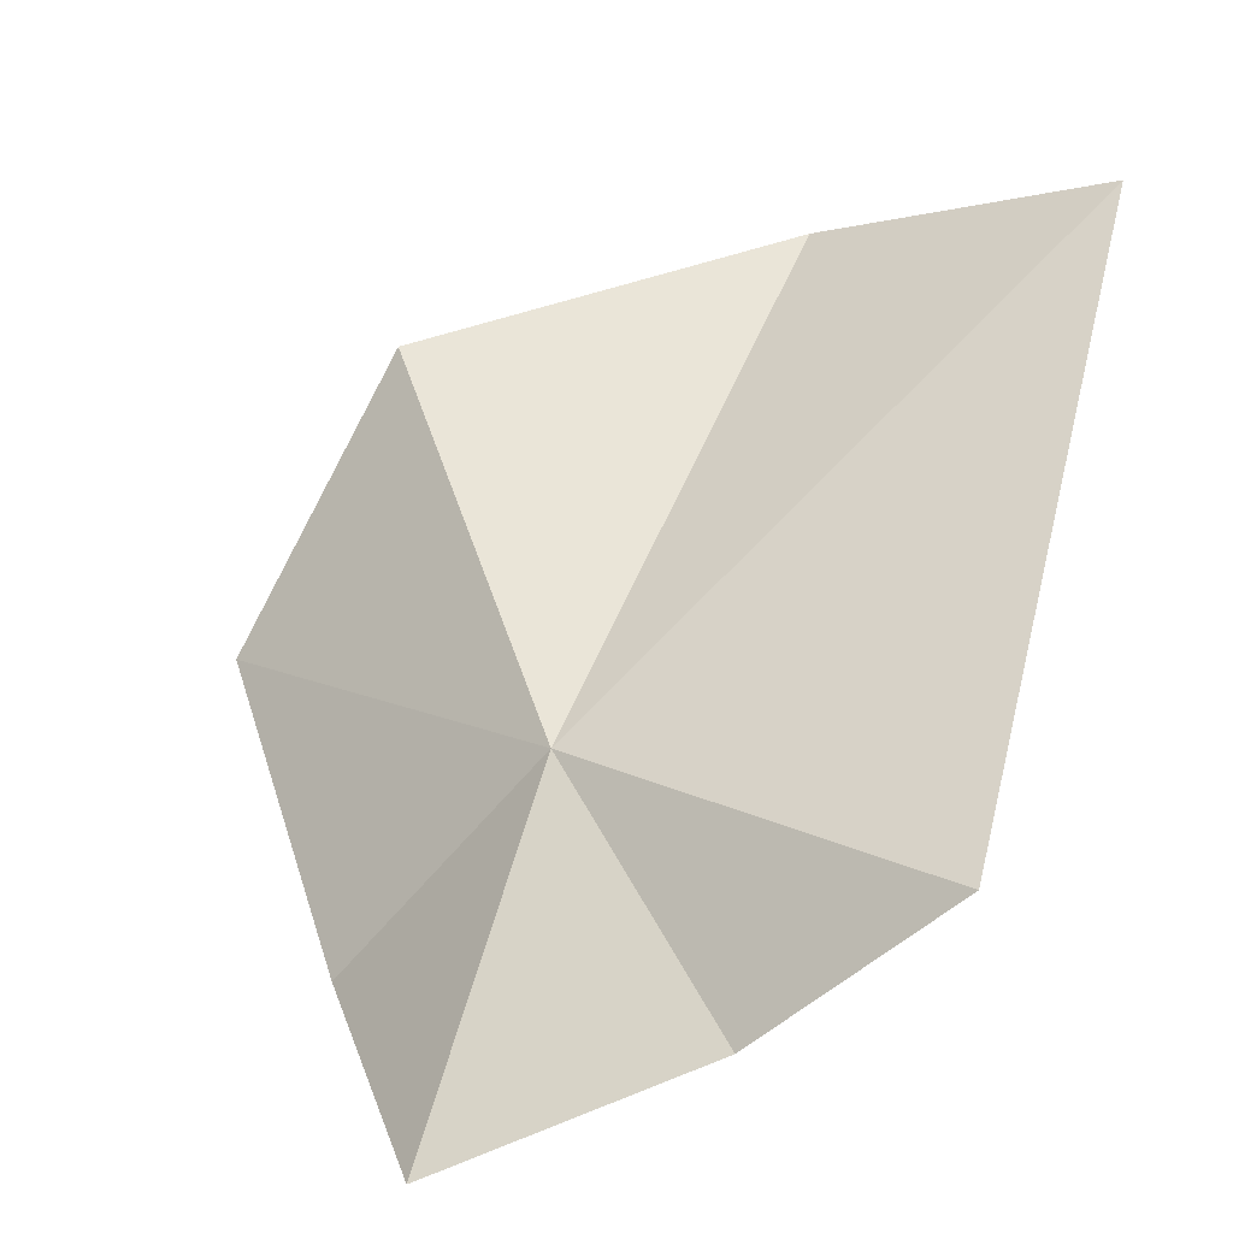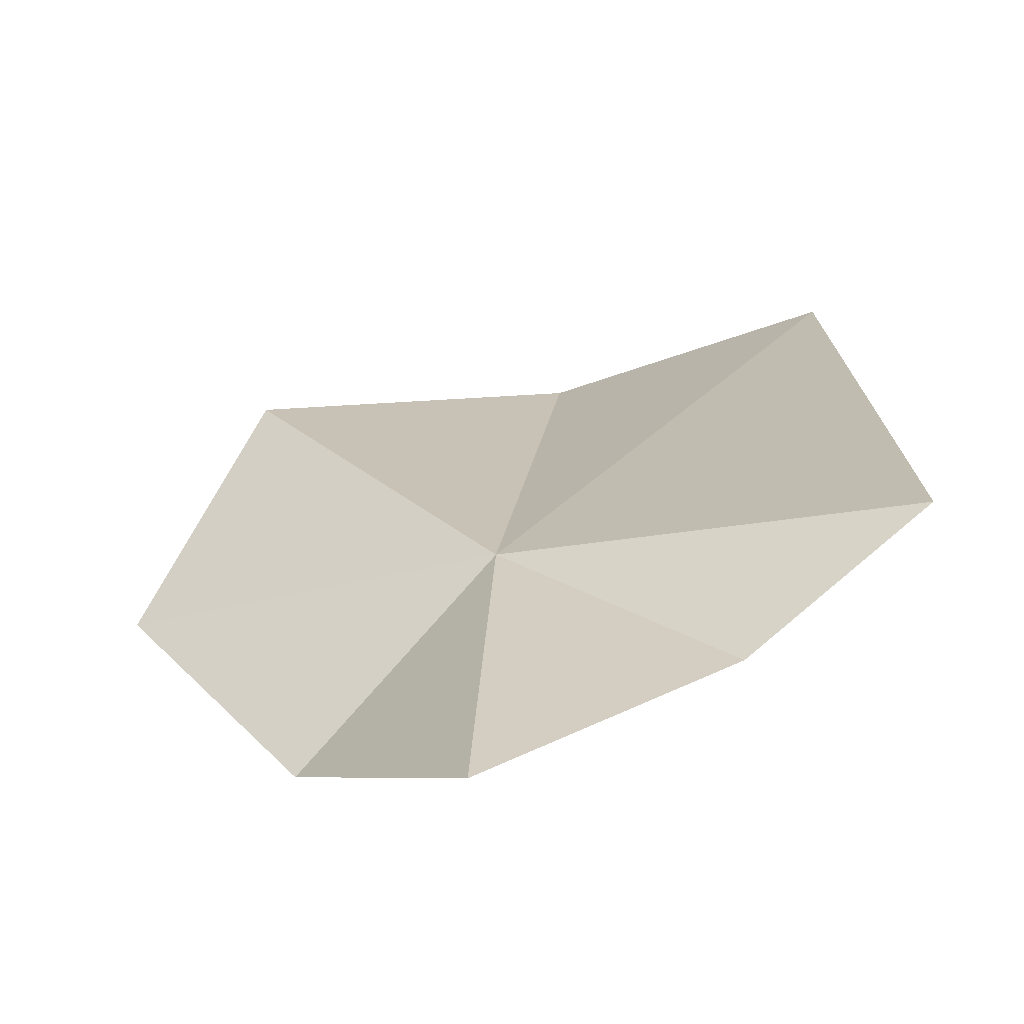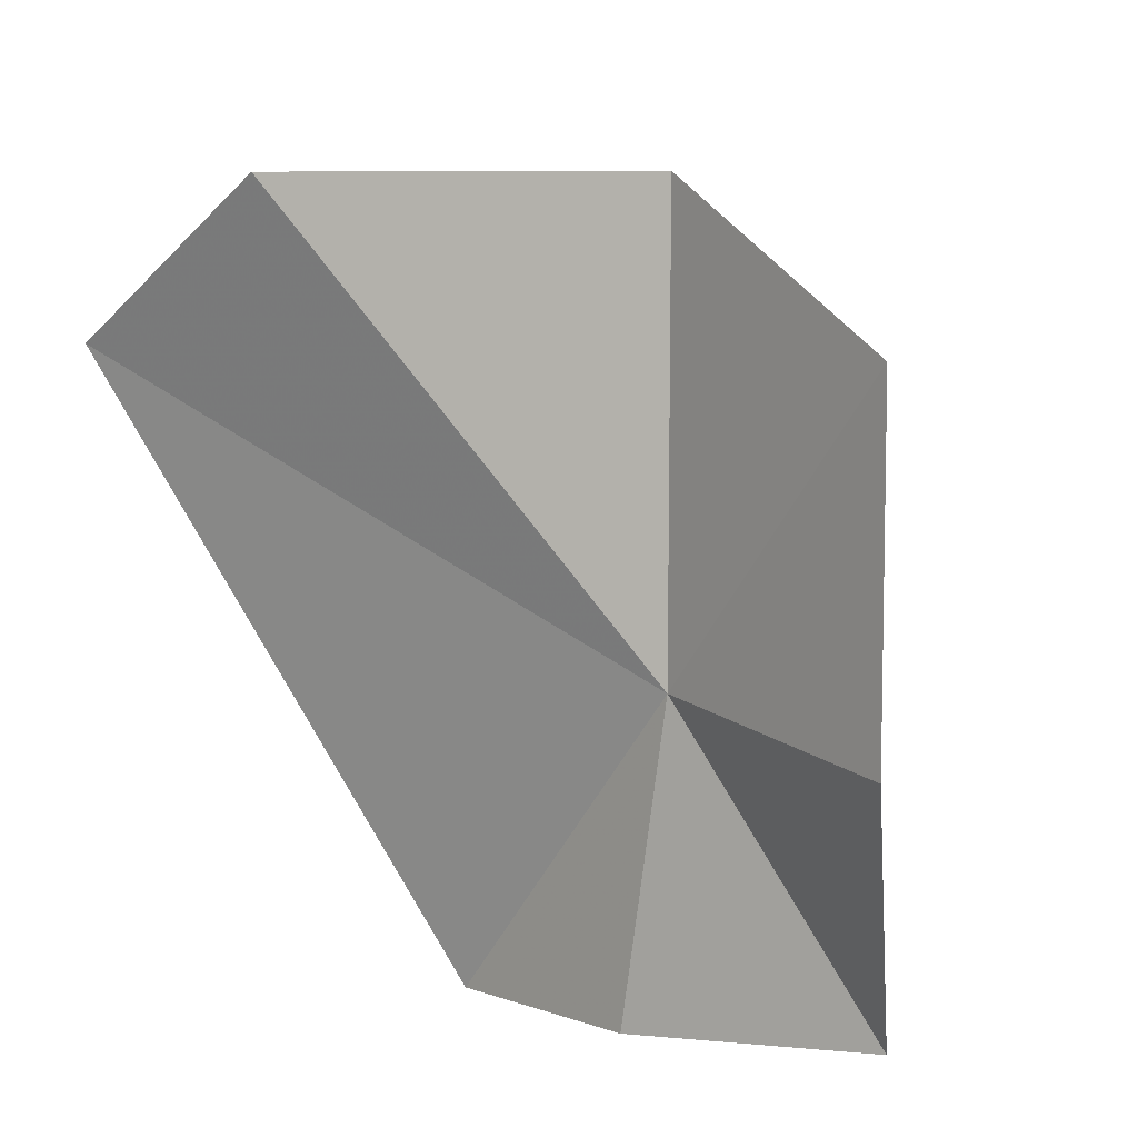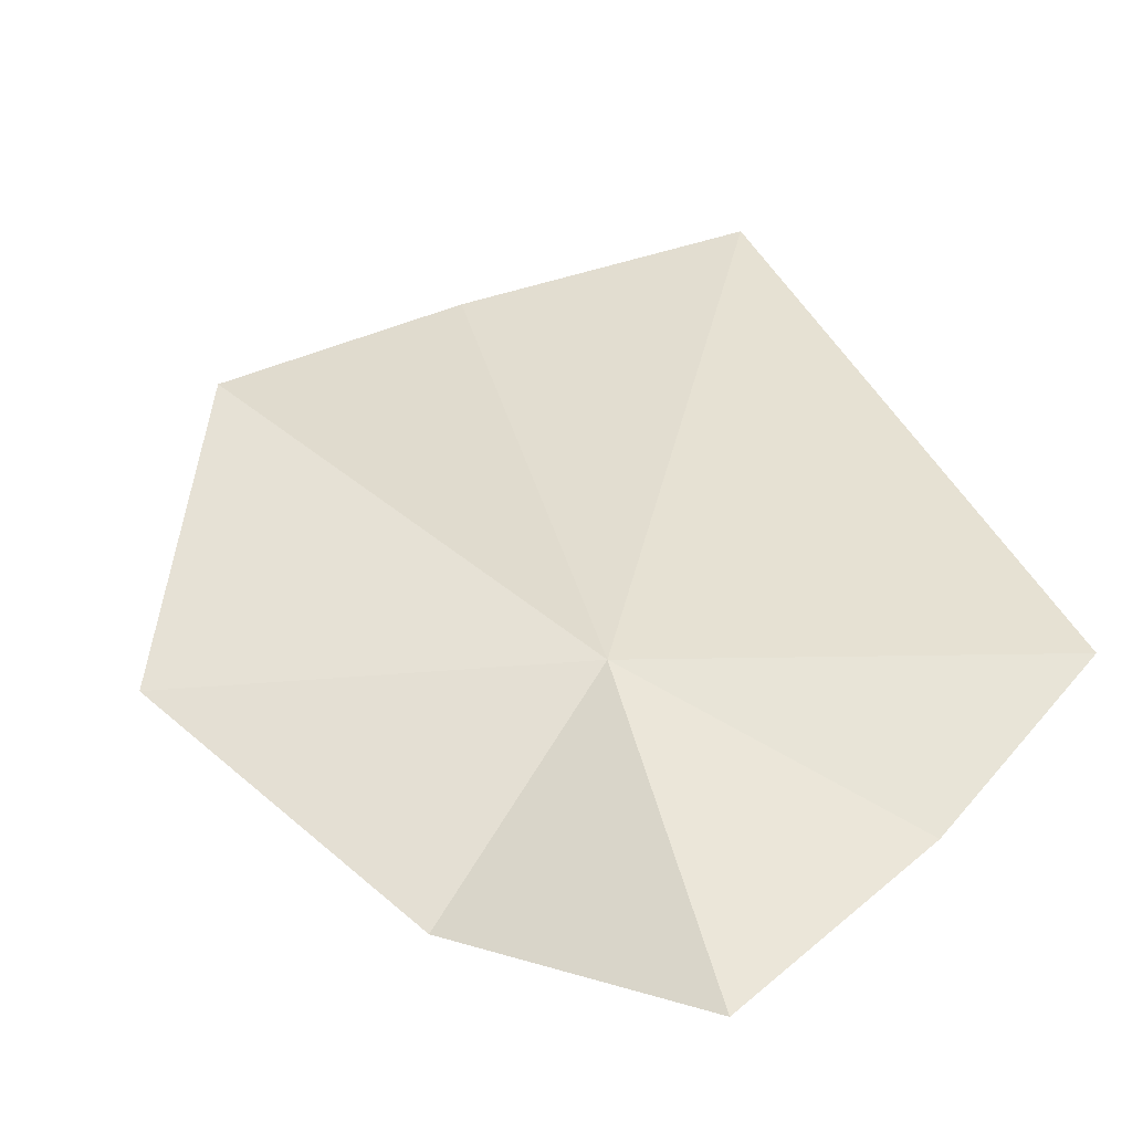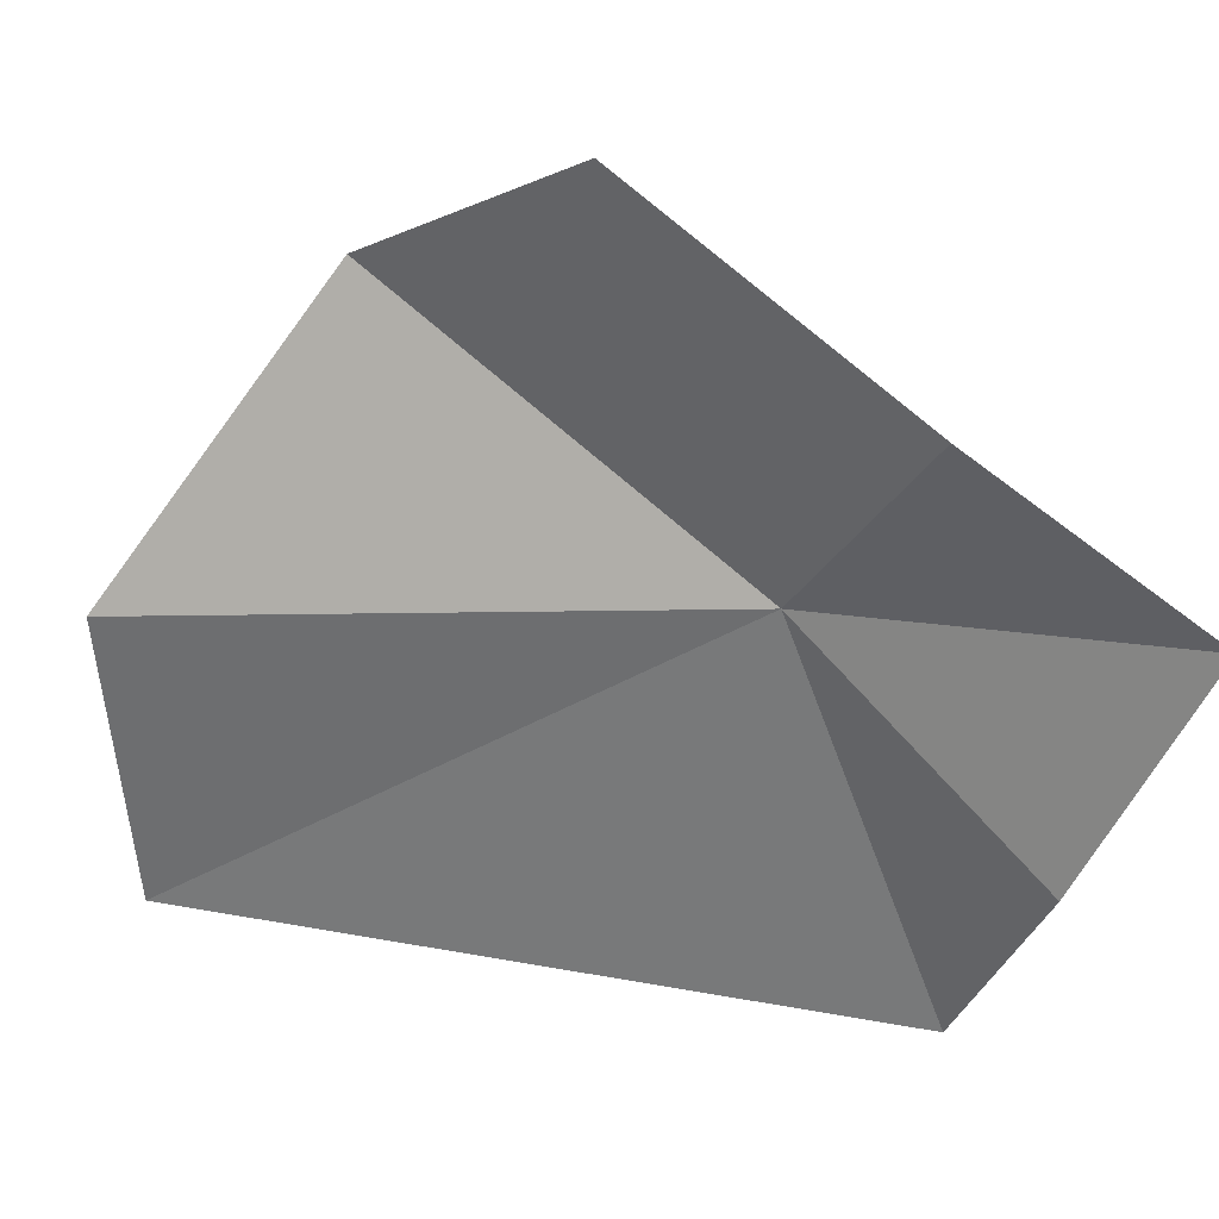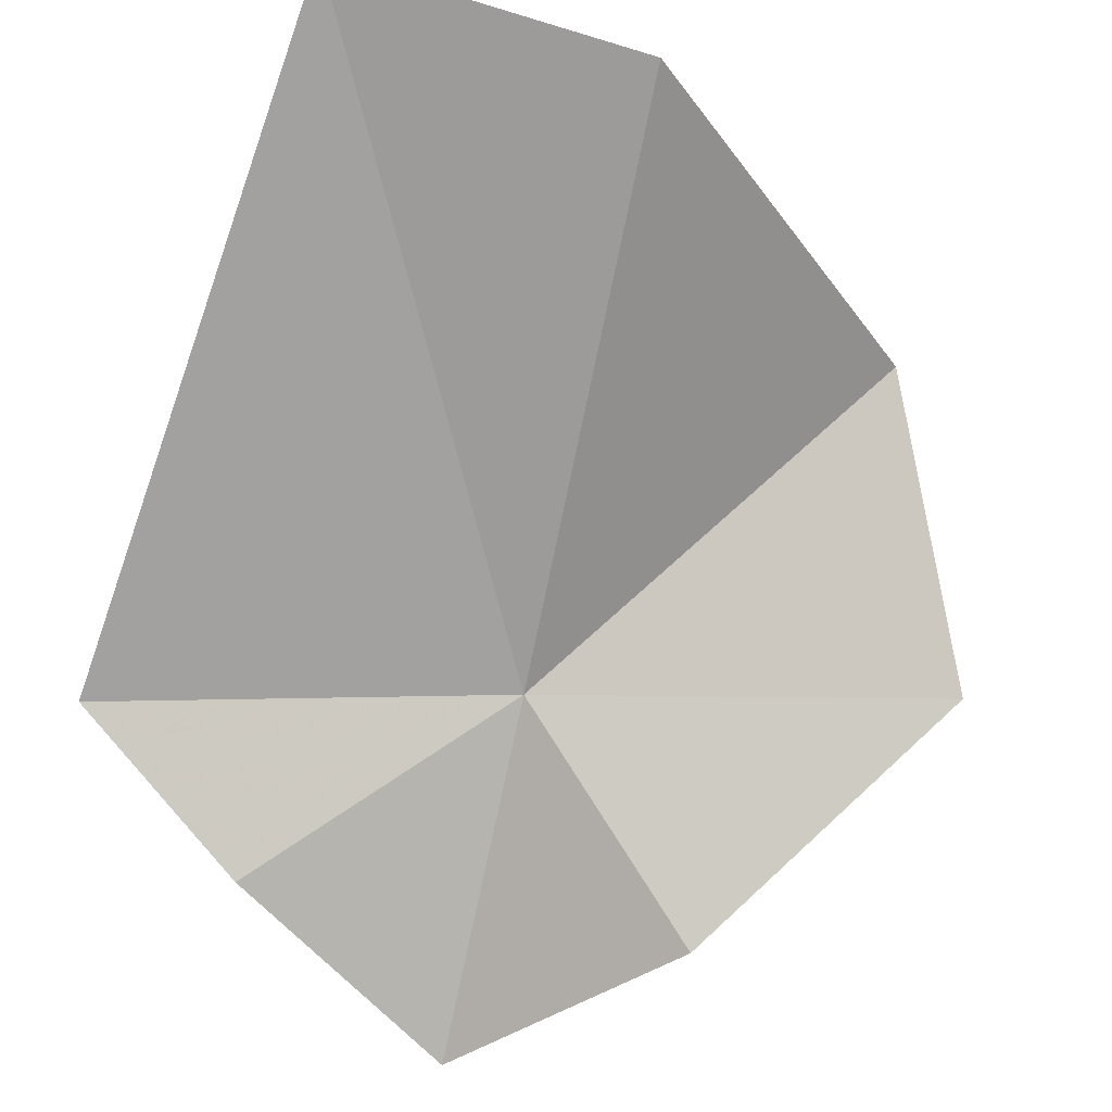
<metadata>
{"format":"obj","ext":"obj","renderer":"f3d","projection":"perspective","resolution":1024,"background":"white","views":[{"elev":19.3,"azim":-69.2,"up":"+Z"},{"elev":-14.7,"azim":-87.6,"up":"+Z"},{"elev":-53.2,"azim":131.5,"up":"+Z"},{"elev":3.7,"azim":-111.7,"up":"+Z"},{"elev":15.7,"azim":162.6,"up":"+Y"},{"elev":-37.2,"azim":71.0,"up":"+Z"}]}
</metadata>
<code>
v 11.83 27.75 16.1
v 11.62 27.51 15.95
v 11.66 27.32 16.11
v 12.16 28.04 16.36
v 12.39 27.7 16.46
v 12.01 28.16 16.07
v 11.78 27.95 15.86
v 11.53 27.76 15.83
v 12.34 27.37 16.54
f 1 3 2
f 1 4 5
f 1 6 4
f 1 8 7
f 1 2 8
f 1 7 6
f 1 5 9
f 1 9 3

</code>
